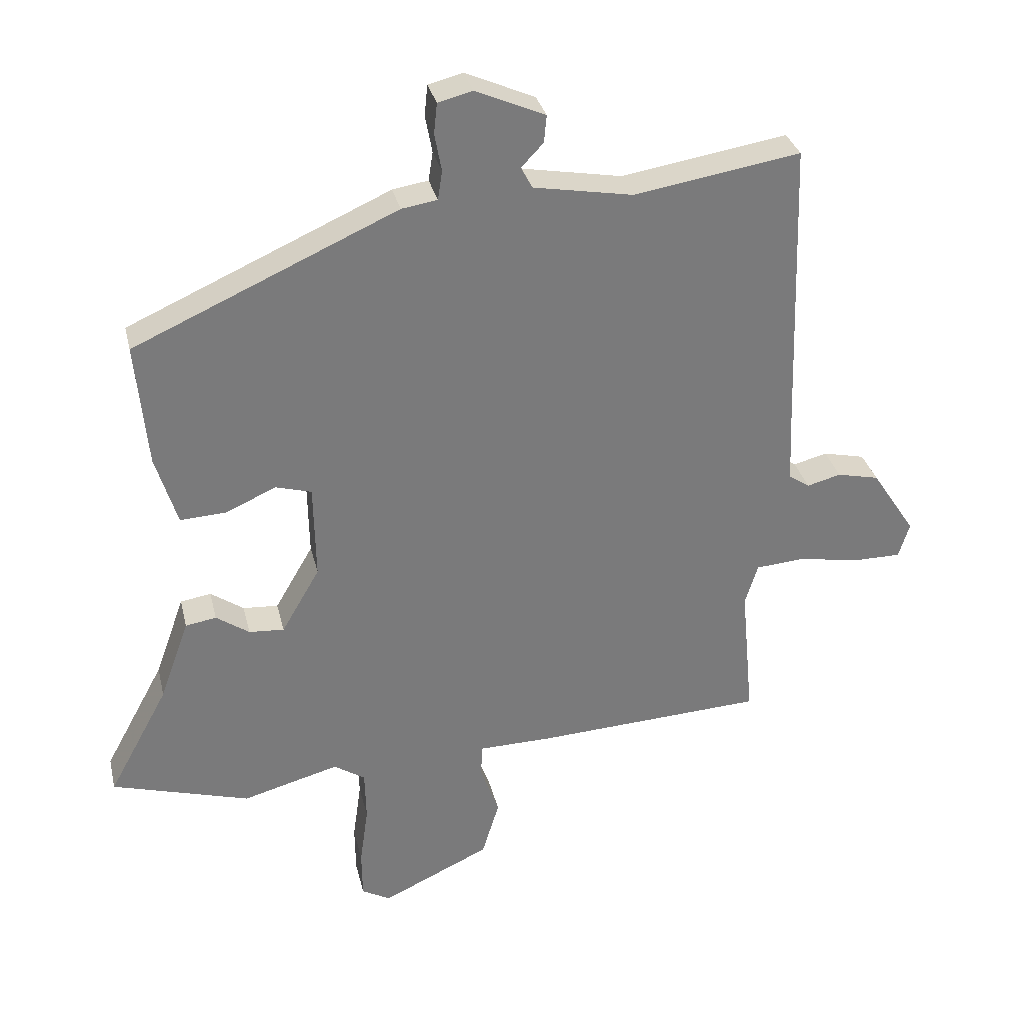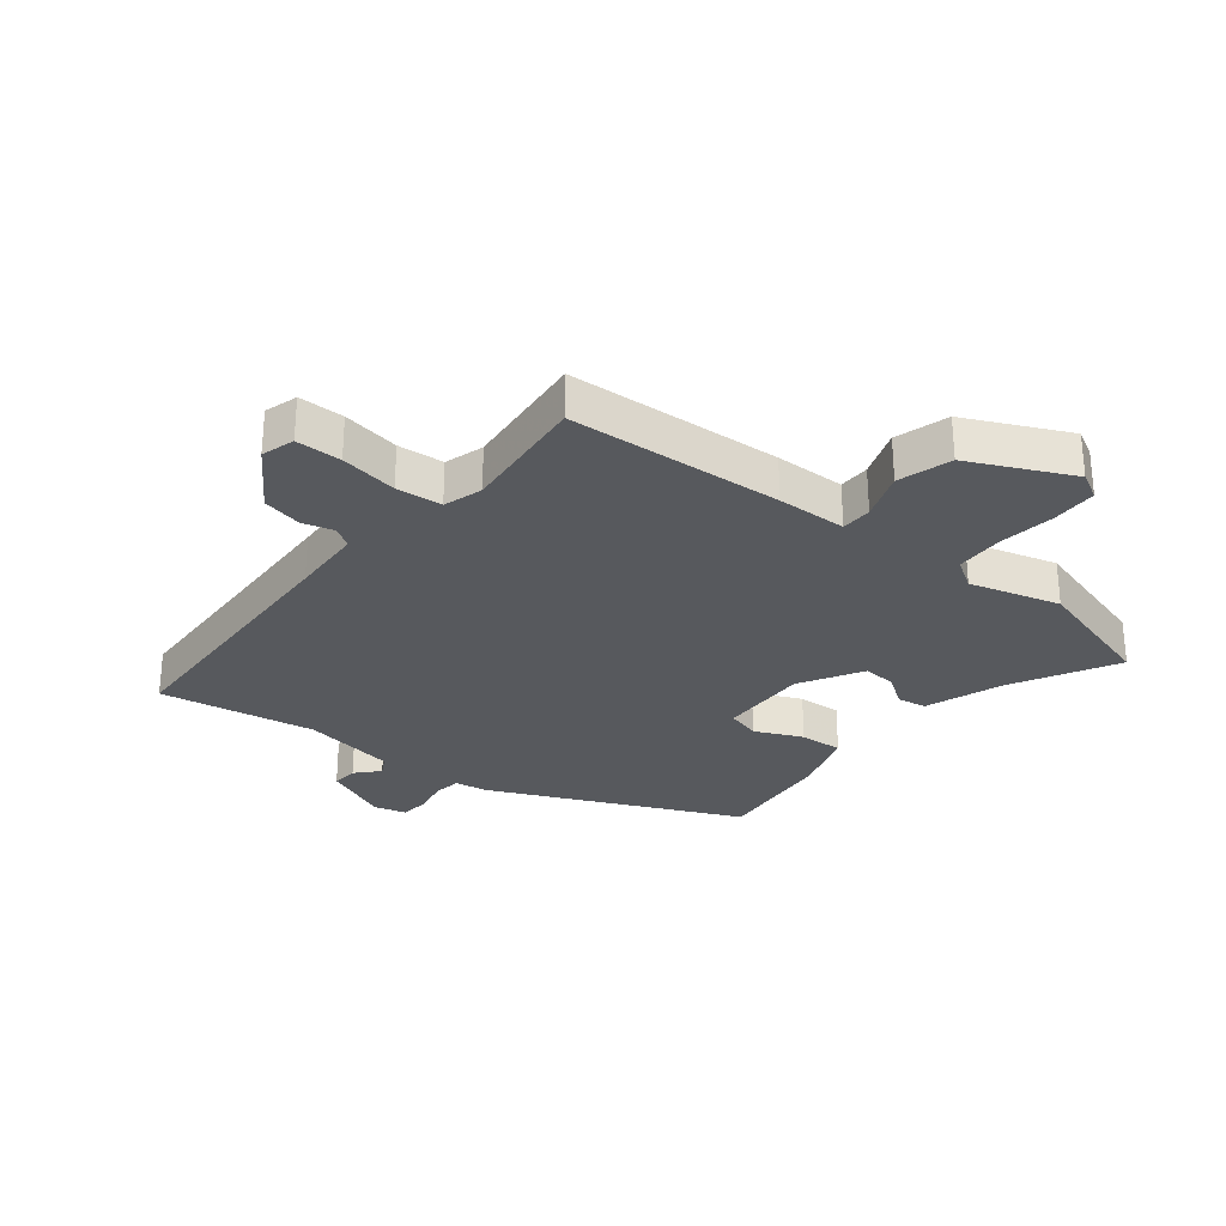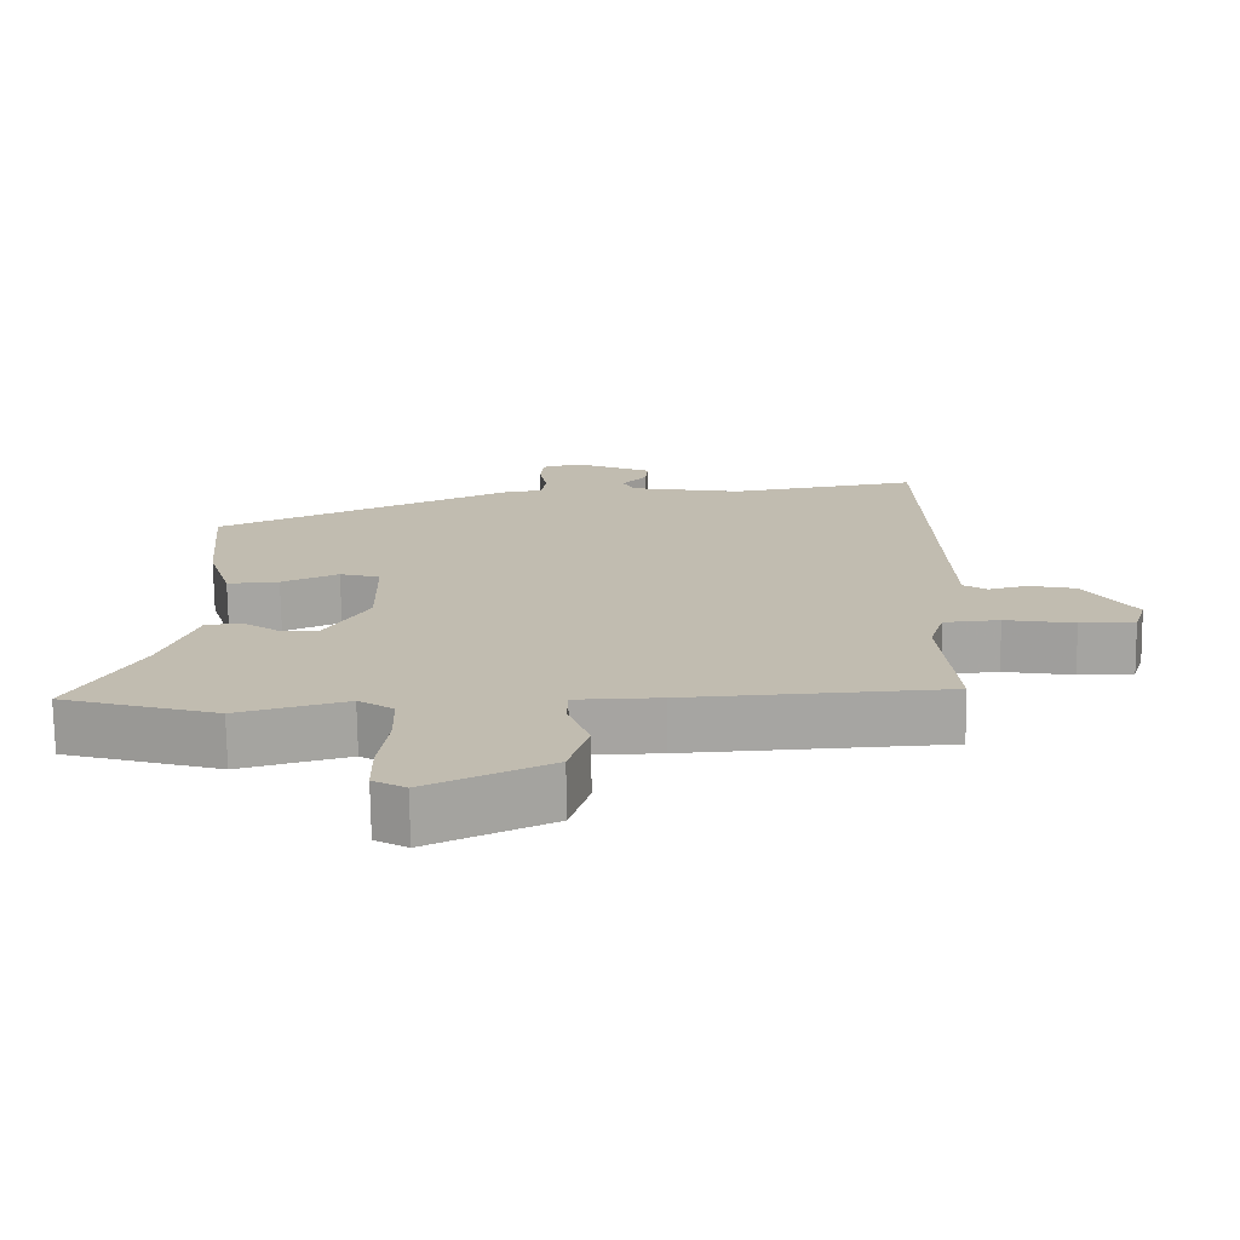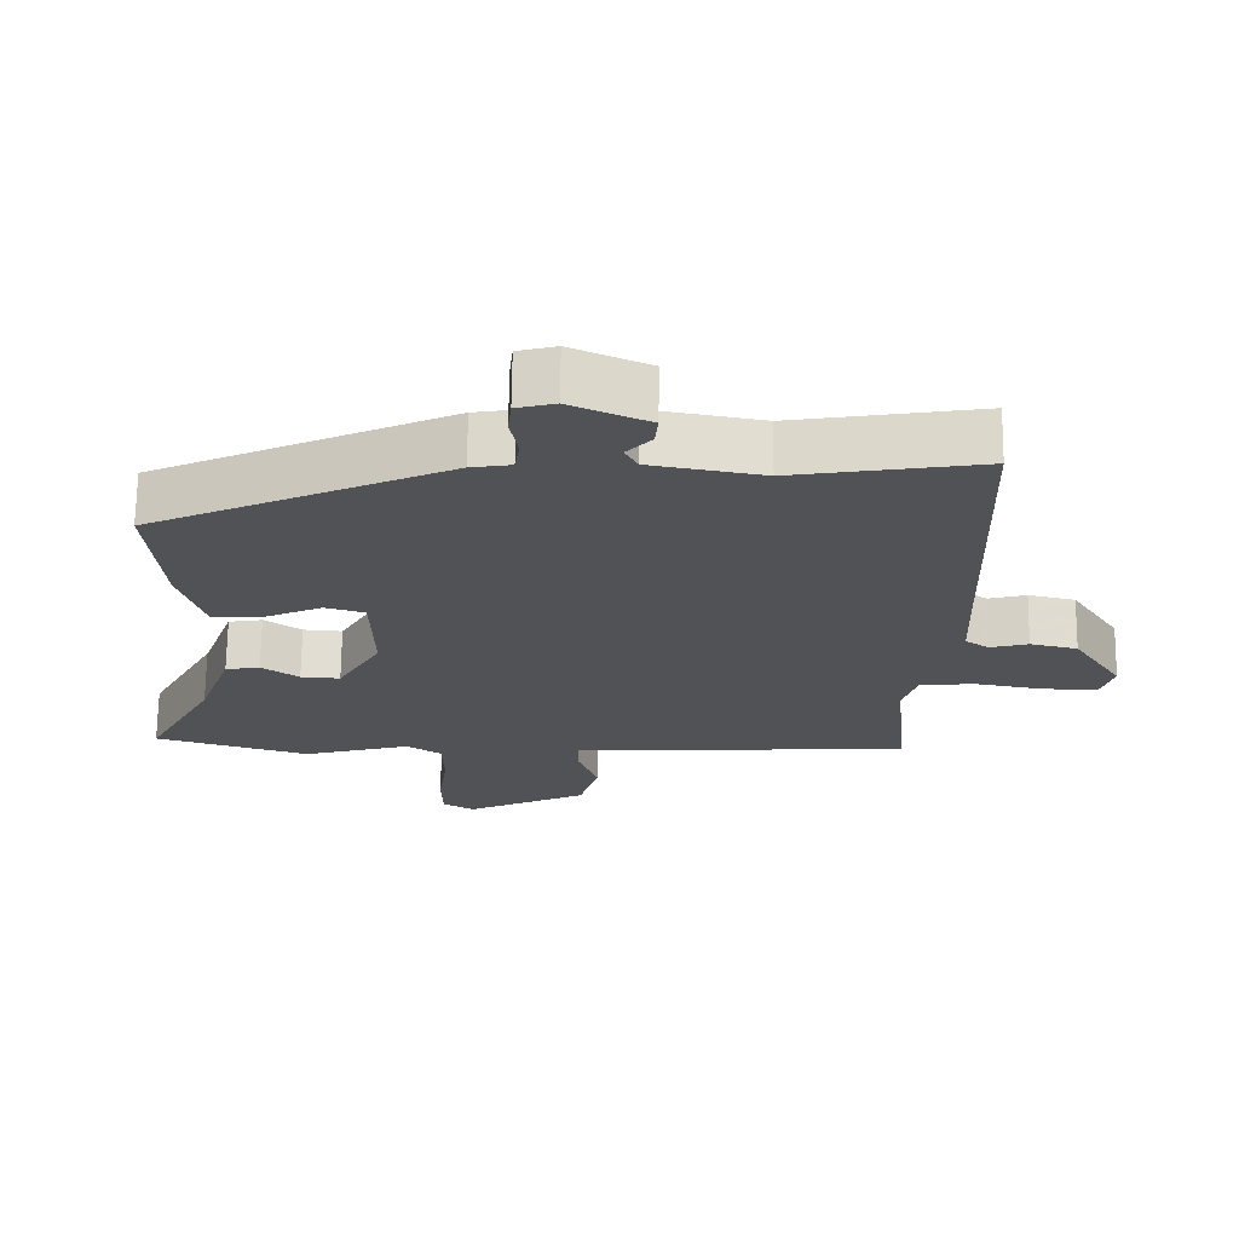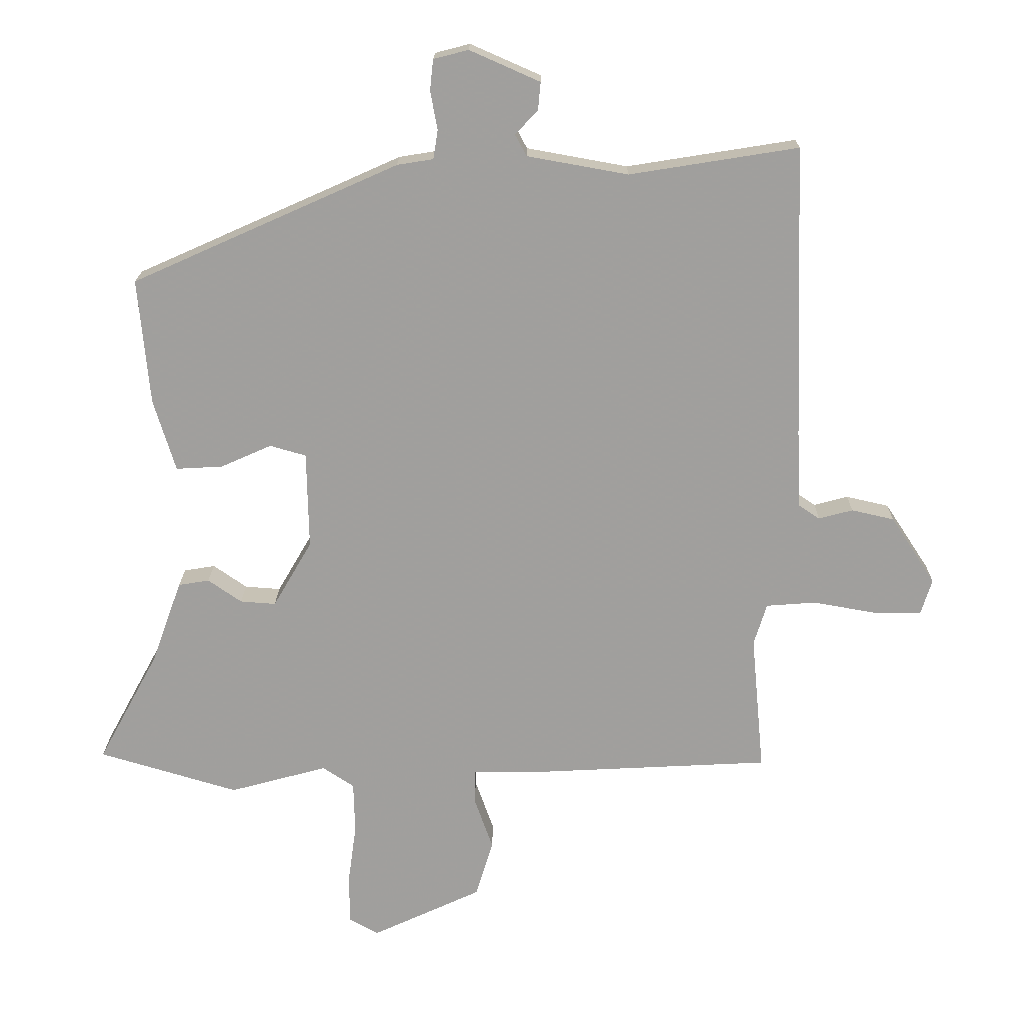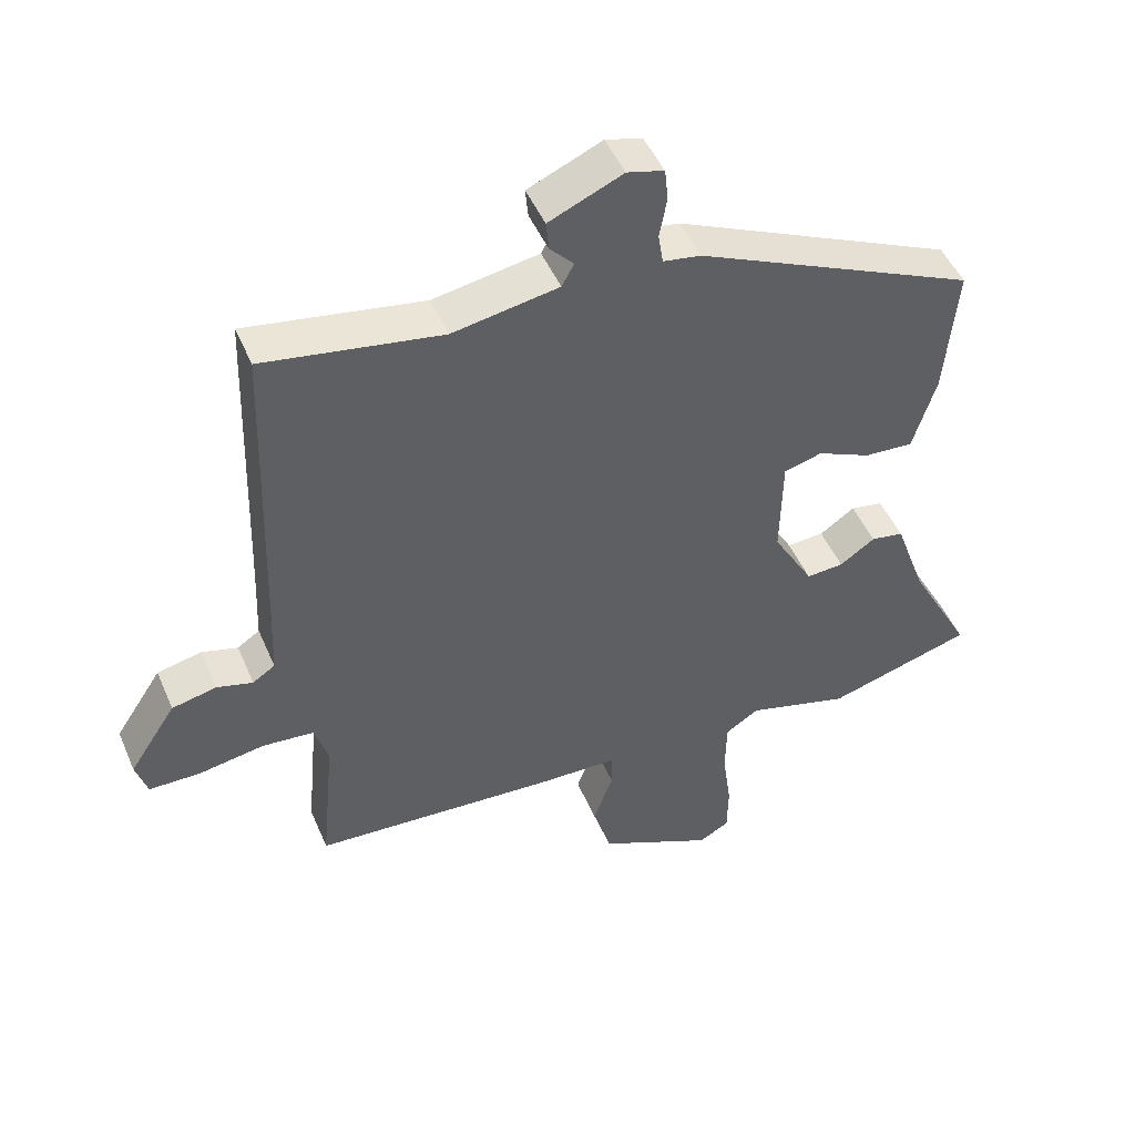
<metadata>
{"format":"obj","ext":"obj","renderer":"f3d","projection":"perspective","resolution":1024,"background":"white","views":[{"elev":32.1,"azim":-13.0,"up":"+Z"},{"elev":-29.0,"azim":141.8,"up":"+Y"},{"elev":-73.4,"azim":0.8,"up":"+Z"},{"elev":68.9,"azim":0.7,"up":"+Z"},{"elev":18.4,"azim":0.8,"up":"+Z"},{"elev":47.9,"azim":157.5,"up":"+Z"}]}
</metadata>
<code>
v -0.498 0.07 0.332
v -0.086 0.07 0.516
v -0.03 0.07 0.525
v -0.023 0.07 0.57
v -0.034 0.07 0.629
v -0.029 0.07 0.677
v 0.025 0.07 0.691
v 0.134 0.07 0.643
v 0.13 0.07 0.6
v 0.095 0.07 0.563
v 0.113 0.07 0.53
v 0.269 0.07 0.502
v 0.53 0.07 0.544
v 0.545 0.07 0.09
v 0.55 0.07 -0.031
v 0.583 0.07 -0.053
v 0.636 0.07 -0.039
v 0.702 0.07 -0.054
v 0.771 0.07 -0.159
v 0.754 0.07 -0.214
v 0.678 0.07 -0.214
v 0.582 0.07 -0.197
v 0.505 0.07 -0.203
v 0.485 0.07 -0.268
v 0.505 0.07 -0.481
v 0.146 0.07 -0.5
v 0.029 0.07 -0.502
v 0.028 0.07 -0.554
v 0.057 0.07 -0.635
v 0.03 0.07 -0.724
v -0.14 0.07 -0.803
v -0.185 0.07 -0.778
v -0.186 0.07 -0.702
v -0.173 0.07 -0.608
v -0.175 0.07 -0.528
v -0.224 0.07 -0.496
v -0.375 0.07 -0.537
v -0.591 0.07 -0.473
v -0.497 0.07 -0.3
v -0.451 0.07 -0.172
v -0.403 0.07 -0.164
v -0.351 0.07 -0.2
v -0.296 0.07 -0.204
v -0.236 0.07 -0.101
v -0.239 0.07 0.049
v -0.295 0.07 0.065
v -0.374 0.07 0.03
v -0.446 0.07 0.026
v -0.48 0.07 0.137
v -0.498 0 0.332
v -0.086 0 0.516
v -0.03 0 0.525
v -0.023 0 0.57
v -0.034 0 0.629
v -0.029 0 0.677
v 0.025 0 0.691
v 0.134 0 0.643
v 0.13 0 0.6
v 0.095 0 0.563
v 0.113 0 0.53
v 0.269 0 0.502
v 0.53 0 0.544
v 0.545 0 0.09
v 0.55 0 -0.031
v 0.583 0 -0.053
v 0.636 0 -0.039
v 0.702 0 -0.054
v 0.771 0 -0.159
v 0.754 0 -0.214
v 0.678 0 -0.214
v 0.582 0 -0.197
v 0.505 0 -0.203
v 0.485 0 -0.268
v 0.505 0 -0.481
v 0.146 0 -0.5
v 0.029 0 -0.502
v 0.028 0 -0.554
v 0.057 0 -0.635
v 0.03 0 -0.724
v -0.14 0 -0.803
v -0.185 0 -0.778
v -0.186 0 -0.702
v -0.173 0 -0.608
v -0.175 0 -0.528
v -0.224 0 -0.496
v -0.375 0 -0.537
v -0.591 0 -0.473
v -0.497 0 -0.3
v -0.451 0 -0.172
v -0.403 0 -0.164
v -0.351 0 -0.2
v -0.296 0 -0.204
v -0.236 0 -0.101
v -0.239 0 0.049
v -0.295 0 0.065
v -0.374 0 0.03
v -0.446 0 0.026
v -0.48 0 0.137
f 1 2 3
f 49 1 3
f 48 49 3
f 47 48 3
f 46 47 3
f 45 46 3
f 44 45 3
f 39 40 41 42
f 39 42 43
f 38 39 43
f 37 38 43
f 36 37 43
f 35 36 43 44
f 32 33 34
f 31 32 34
f 30 31 34
f 29 30 34
f 28 29 34
f 27 28 34 35
f 24 25 26 27
f 35 44 3
f 27 35 3
f 24 27 3
f 23 24 3
f 20 21 22
f 19 20 22
f 18 19 22
f 17 18 22
f 16 17 22
f 15 16 22 23
f 12 13 14
f 15 23 3
f 14 15 3
f 12 14 3
f 11 12 3
f 8 9 10
f 7 8 10
f 6 7 10
f 5 6 10
f 4 5 10
f 3 4 10 11
f 52 51 50
f 52 50 98
f 52 98 97
f 52 97 96
f 52 96 95
f 52 95 94
f 52 94 93
f 91 90 89 88
f 92 91 88
f 92 88 87
f 92 87 86
f 92 86 85
f 93 92 85 84
f 83 82 81
f 83 81 80
f 83 80 79
f 83 79 78
f 83 78 77
f 84 83 77 76
f 76 75 74 73
f 52 93 84
f 52 84 76
f 52 76 73
f 52 73 72
f 71 70 69
f 71 69 68
f 71 68 67
f 71 67 66
f 71 66 65
f 72 71 65 64
f 63 62 61
f 52 72 64
f 52 64 63
f 52 63 61
f 52 61 60
f 59 58 57
f 59 57 56
f 59 56 55
f 59 55 54
f 59 54 53
f 60 59 53 52
f 1 50 51 2
f 2 51 52 3
f 3 52 53 4
f 4 53 54 5
f 5 54 55 6
f 6 55 56 7
f 7 56 57 8
f 8 57 58 9
f 9 58 59 10
f 10 59 60 11
f 11 60 61 12
f 12 61 62 13
f 13 62 63 14
f 14 63 64 15
f 15 64 65 16
f 16 65 66 17
f 17 66 67 18
f 18 67 68 19
f 19 68 69 20
f 20 69 70 21
f 21 70 71 22
f 22 71 72 23
f 23 72 73 24
f 24 73 74 25
f 25 74 75 26
f 26 75 76 27
f 27 76 77 28
f 28 77 78 29
f 29 78 79 30
f 30 79 80 31
f 31 80 81 32
f 32 81 82 33
f 33 82 83 34
f 34 83 84 35
f 35 84 85 36
f 36 85 86 37
f 37 86 87 38
f 38 87 88 39
f 39 88 89 40
f 40 89 90 41
f 41 90 91 42
f 42 91 92 43
f 43 92 93 44
f 44 93 94 45
f 45 94 95 46
f 46 95 96 47
f 47 96 97 48
f 48 97 98 49
f 49 98 50 1

</code>
